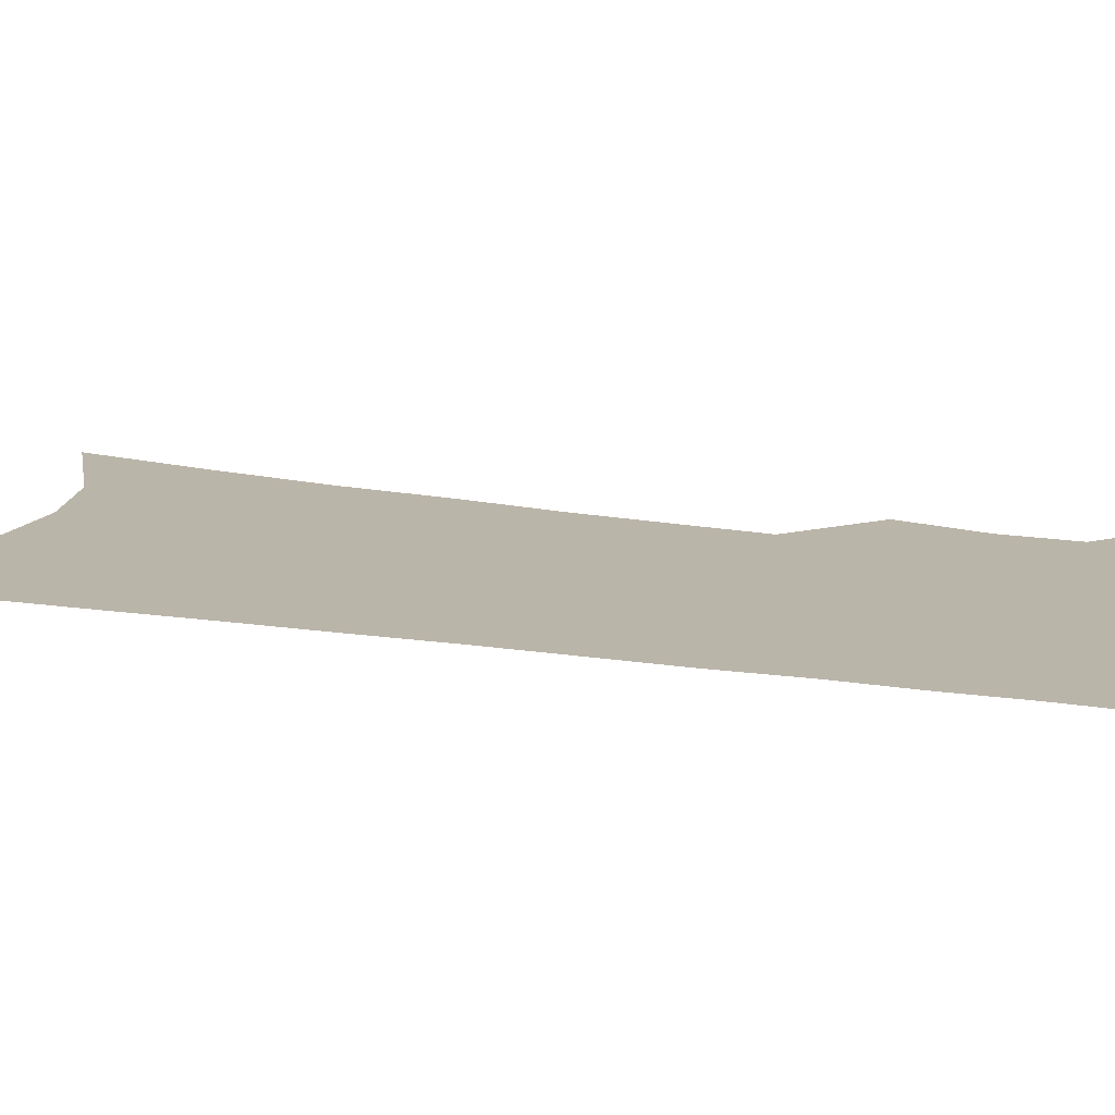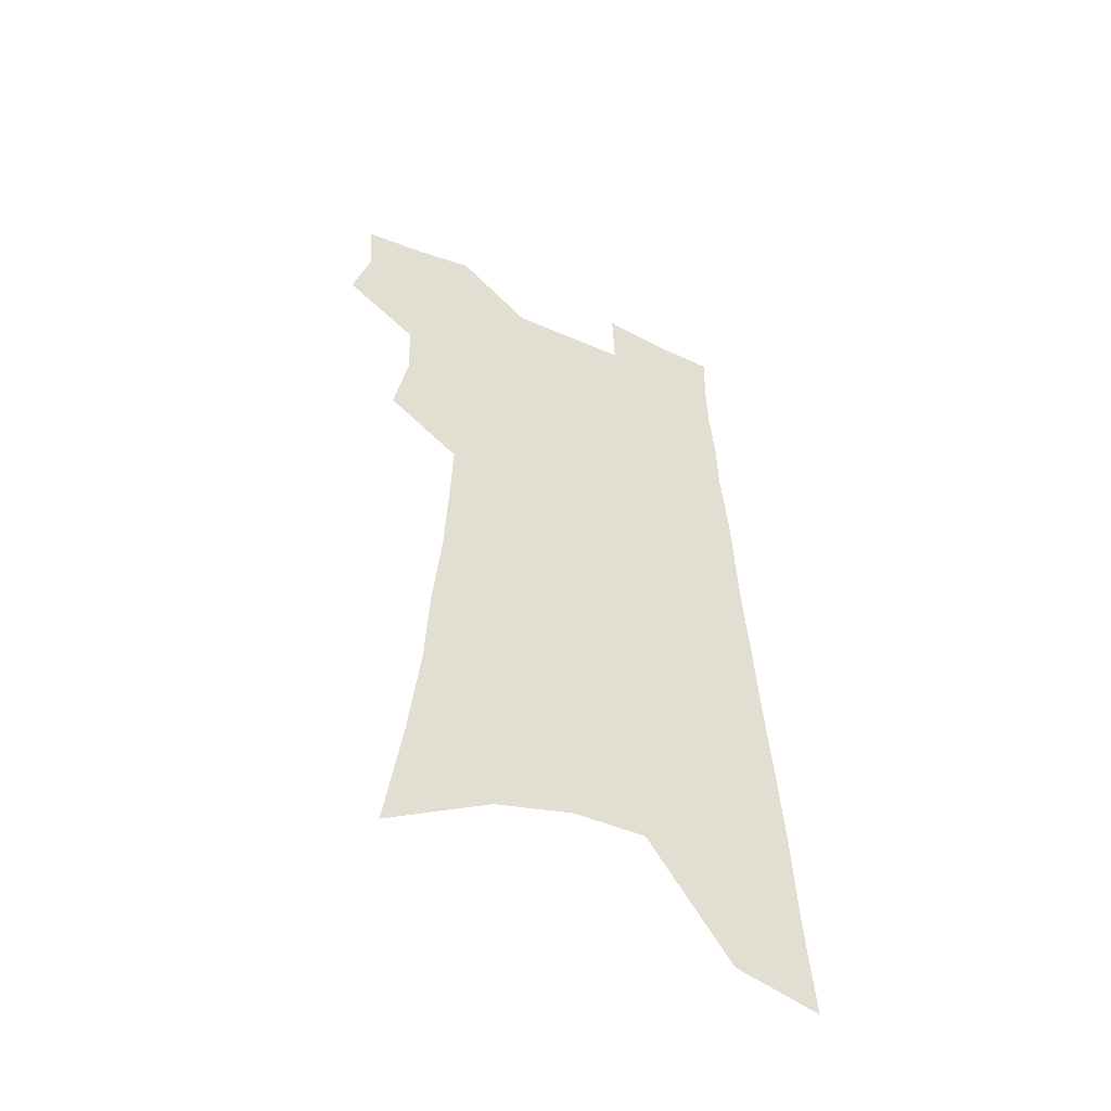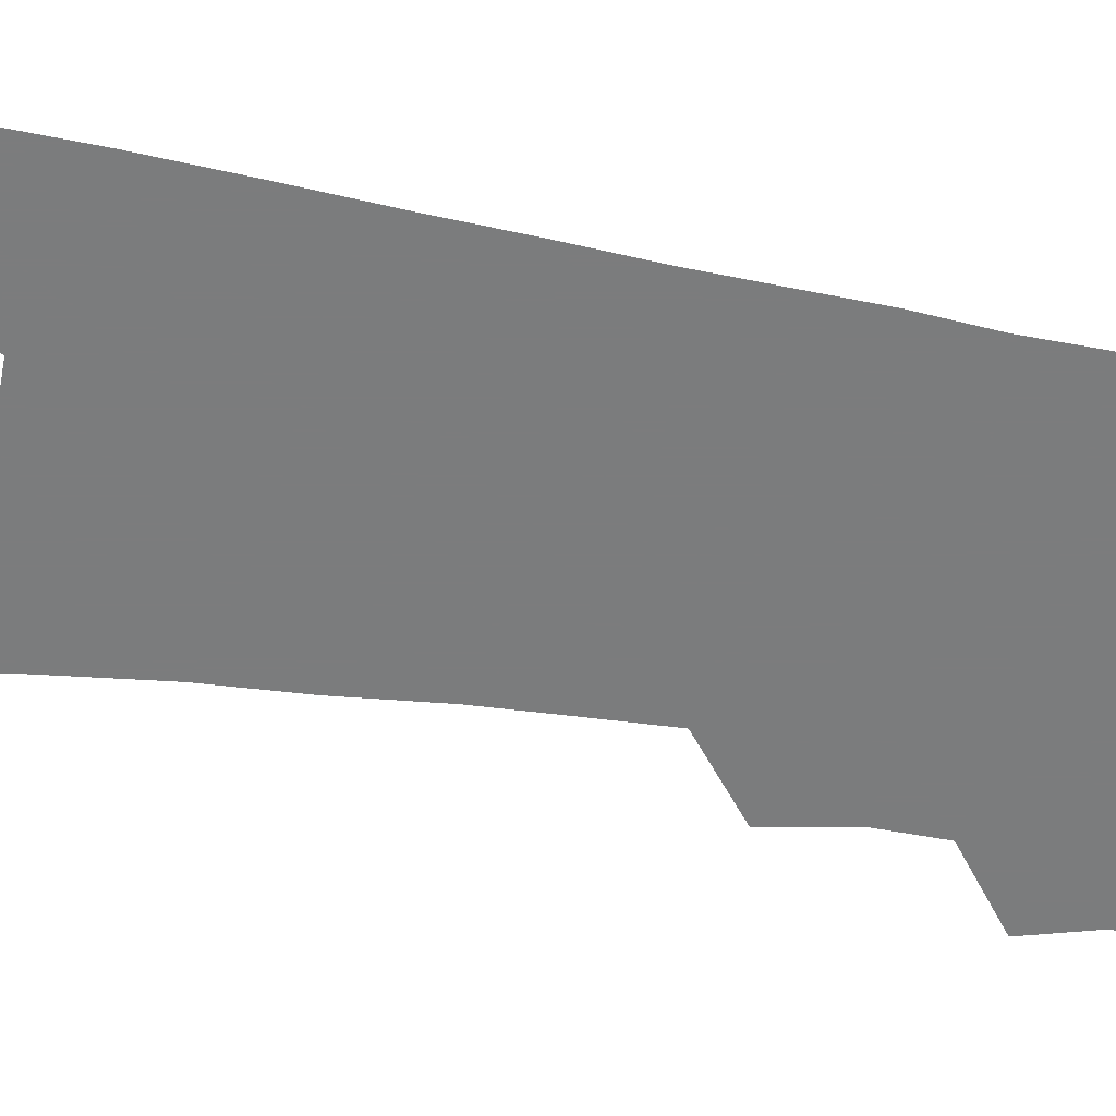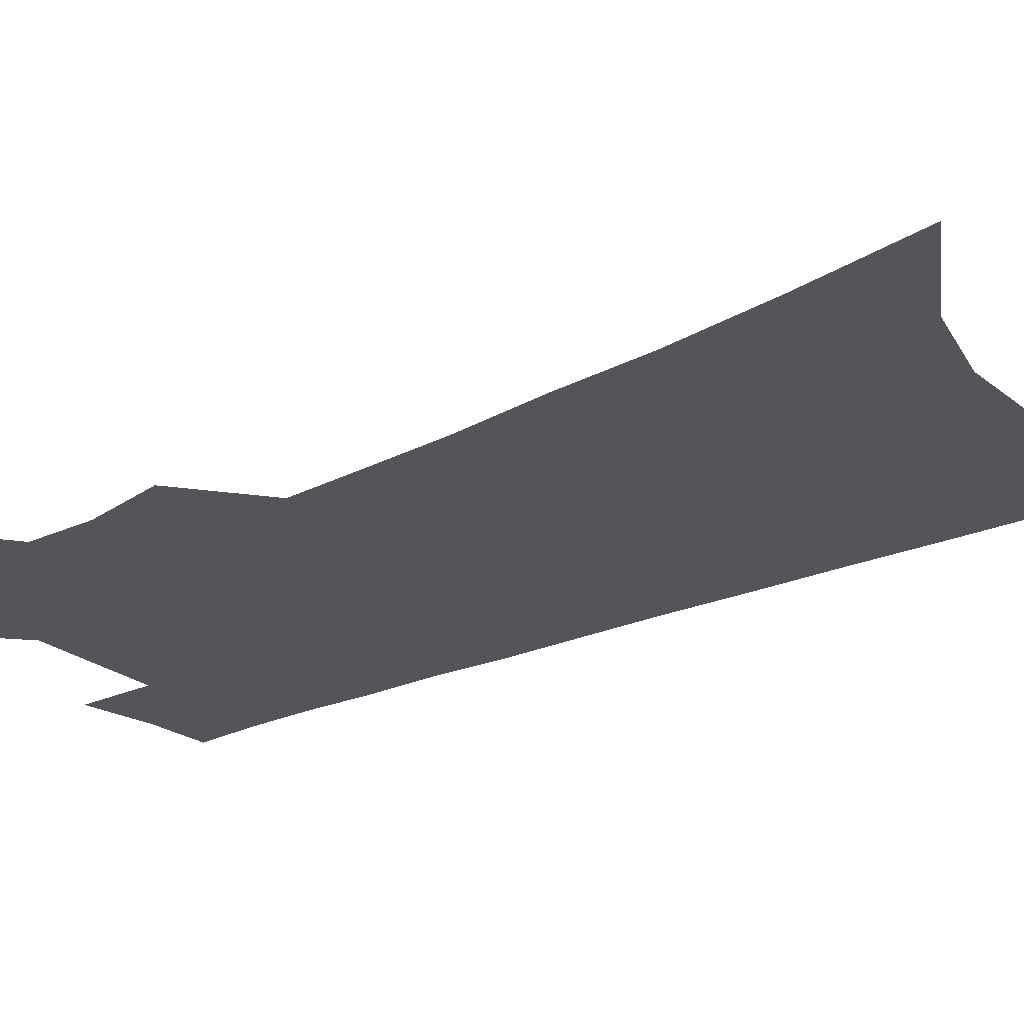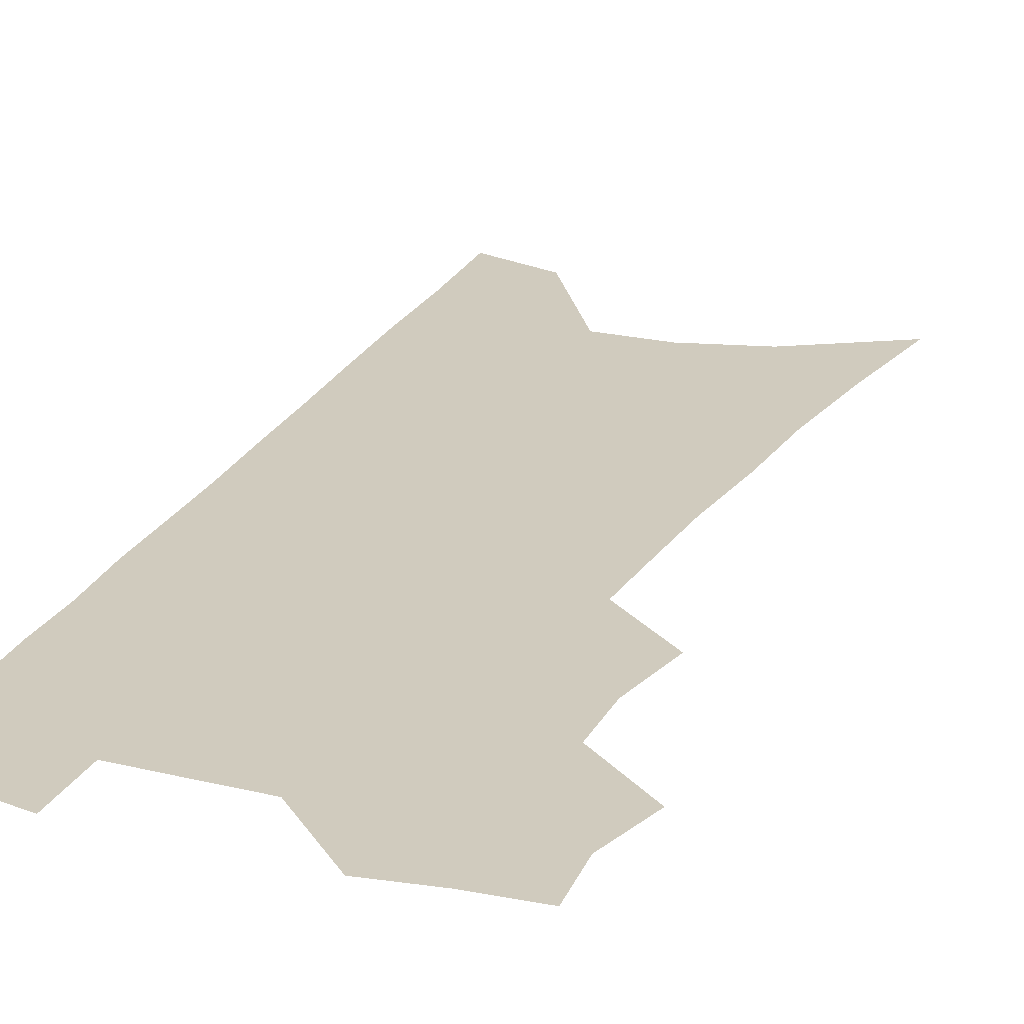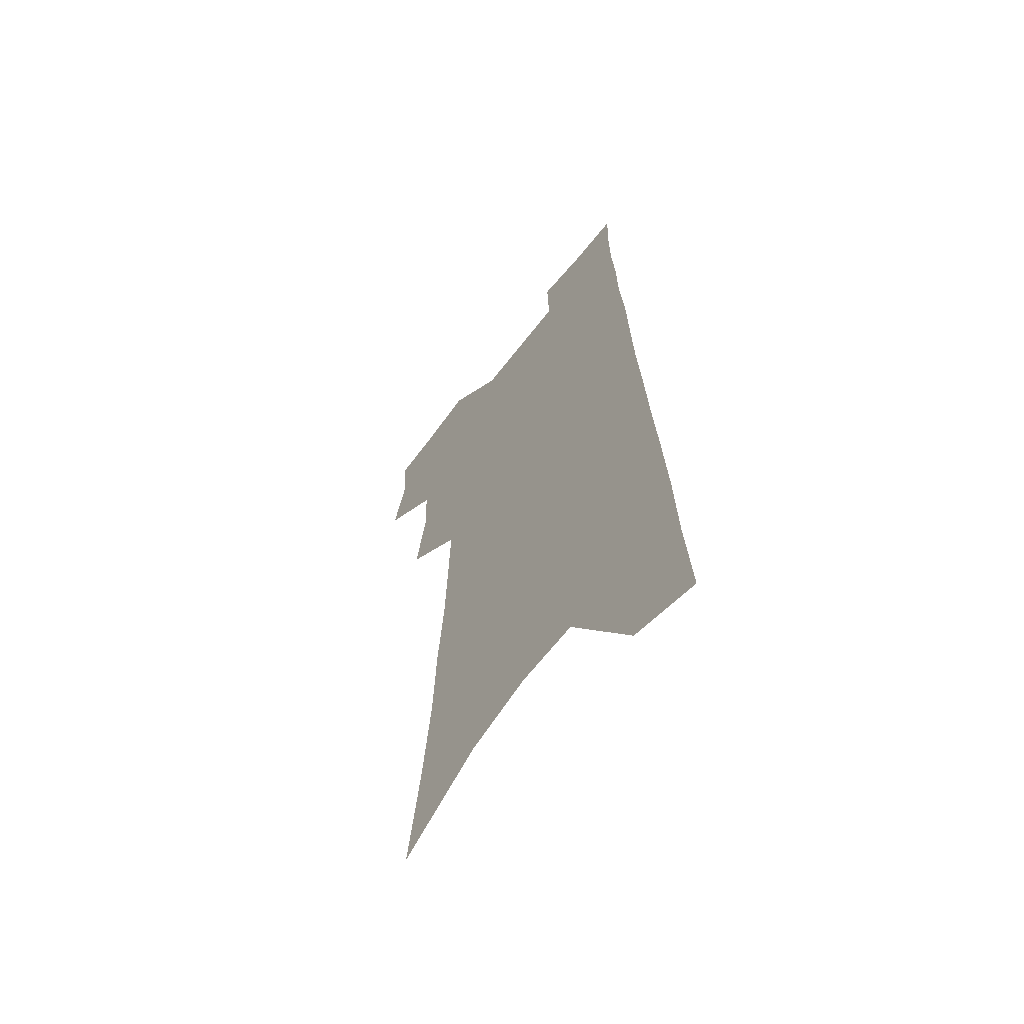
<metadata>
{"format":"obj","ext":"obj","renderer":"f3d","projection":"perspective","resolution":1024,"background":"white","views":[{"elev":13.7,"azim":113.4,"up":"+Z"},{"elev":-52.8,"azim":-25.5,"up":"+Y"},{"elev":-58.7,"azim":80.6,"up":"+Z"},{"elev":-24.4,"azim":-51.0,"up":"+Z"},{"elev":23.4,"azim":-156.5,"up":"+Z"},{"elev":-62.4,"azim":52.5,"up":"+Y"}]}
</metadata>
<code>
v 511 482.5 0
v 517 505.2 0
v 515.3 525.7 0
v 532 416.5 0
v 536.5 442.3 0
v 536 463.7 0
v 540.8 486.8 0
v 538.9 506.8 0
v 536.2 527.7 0
v 541.4 207.3 0
v 546.9 248.1 0
v 550.7 284 0
v 552.1 314.5 0
v 554.8 345.6 0
v 555.8 372.3 0
v 556.7 397.5 0
v 559.8 423.2 0
v 560 445.2 0
v 561.3 467.2 0
v 561.6 487.8 0
v 560 508.4 0
v 556.5 531.4 0
v 576.1 228.8 0
v 577.4 263 0
v 578 293.8 0
v 578.1 322.3 0
v 579.8 351.8 0
v 580.8 378.4 0
v 581.4 402.8 0
v 581.6 425.2 0
v 582 447 0
v 582.6 468.1 0
v 583.2 488.5 0
v 581.7 508.8 0
v 602.2 236.7 0
v 601.8 267.3 0
v 602.1 298.9 0
v 602.1 327.5 0
v 602.3 354.2 0
v 602.6 379.8 0
v 602.9 404.9 0
v 603.3 427.8 0
v 603.4 449 0
v 603.1 469 0
v 603.1 489.2 0
v 602.4 509.3 0
v 626.5 237.5 0
v 625.6 270.7 0
v 625 300.4 0
v 624.6 328.4 0
v 624.1 355.3 0
v 624.3 378.5 0
v 623.7 405.2 0
v 623.6 427.4 0
v 623.2 449.2 0
v 623.4 469.1 0
v 623.1 489.7 0
v 622.8 509.7 0
v 622.2 533.9 0
v 654.3 195.7 0
v 651.7 233.2 0
v 650.1 266.4 0
v 648.5 297.4 0
v 648 325.1 0
v 646.2 353.7 0
v 646.1 378 0
v 646.2 401.5 0
v 644.5 426.3 0
v 644.4 447.8 0
v 644 468.9 0
v 643.1 489.8 0
v 643.2 509.7 0
v 644.3 530.2 0
v 681.7 188.2 0
v 679.2 224.2 0
v 678 256.3 0
v 676.1 287.9 0
v 673.9 318.1 0
v 672.3 346.3 0
v 670.5 373.3 0
v 669.4 398.3 0
v 668.5 422.2 0
v 666.4 446.2 0
v 665.9 467.6 0
v 664.4 489.2 0
v 664 509.4 0
v 664.6 529.4 0
f 6 7 1
f 1 7 2
f 7 8 2
f 2 8 3
f 8 9 3
f 16 17 4
f 4 17 5
f 17 18 5
f 5 18 6
f 18 19 6
f 6 19 7
f 19 20 7
f 7 20 8
f 20 21 8
f 8 21 9
f 21 22 9
f 10 23 11
f 23 24 11
f 11 24 12
f 24 25 12
f 12 25 13
f 25 26 13
f 13 26 14
f 26 27 14
f 14 27 15
f 27 28 15
f 15 28 16
f 28 29 16
f 16 29 17
f 29 30 17
f 17 30 18
f 30 31 18
f 18 31 19
f 31 32 19
f 19 32 20
f 32 33 20
f 20 33 21
f 33 34 21
f 21 34 22
f 23 35 24
f 35 36 24
f 24 36 25
f 36 37 25
f 25 37 26
f 37 38 26
f 26 38 27
f 38 39 27
f 27 39 28
f 39 40 28
f 28 40 29
f 40 41 29
f 29 41 30
f 41 42 30
f 30 42 31
f 42 43 31
f 31 43 32
f 43 44 32
f 32 44 33
f 44 45 33
f 33 45 34
f 45 46 34
f 35 47 36
f 47 48 36
f 36 48 37
f 48 49 37
f 37 49 38
f 49 50 38
f 38 50 39
f 50 51 39
f 39 51 40
f 51 52 40
f 40 52 41
f 52 53 41
f 41 53 42
f 53 54 42
f 42 54 43
f 54 55 43
f 43 55 44
f 55 56 44
f 44 56 45
f 56 57 45
f 45 57 46
f 57 58 46
f 60 61 47
f 47 61 48
f 61 62 48
f 48 62 49
f 62 63 49
f 49 63 50
f 63 64 50
f 50 64 51
f 64 65 51
f 51 65 52
f 65 66 52
f 52 66 53
f 66 67 53
f 53 67 54
f 67 68 54
f 54 68 55
f 68 69 55
f 55 69 56
f 69 70 56
f 56 70 57
f 70 71 57
f 57 71 58
f 71 72 58
f 58 72 59
f 72 73 59
f 60 74 61
f 74 75 61
f 61 75 62
f 75 76 62
f 62 76 63
f 76 77 63
f 63 77 64
f 77 78 64
f 64 78 65
f 78 79 65
f 65 79 66
f 79 80 66
f 66 80 67
f 80 81 67
f 67 81 68
f 81 82 68
f 68 82 69
f 82 83 69
f 69 83 70
f 83 84 70
f 70 84 71
f 84 85 71
f 71 85 72
f 85 86 72
f 72 86 73
f 86 87 73

</code>
